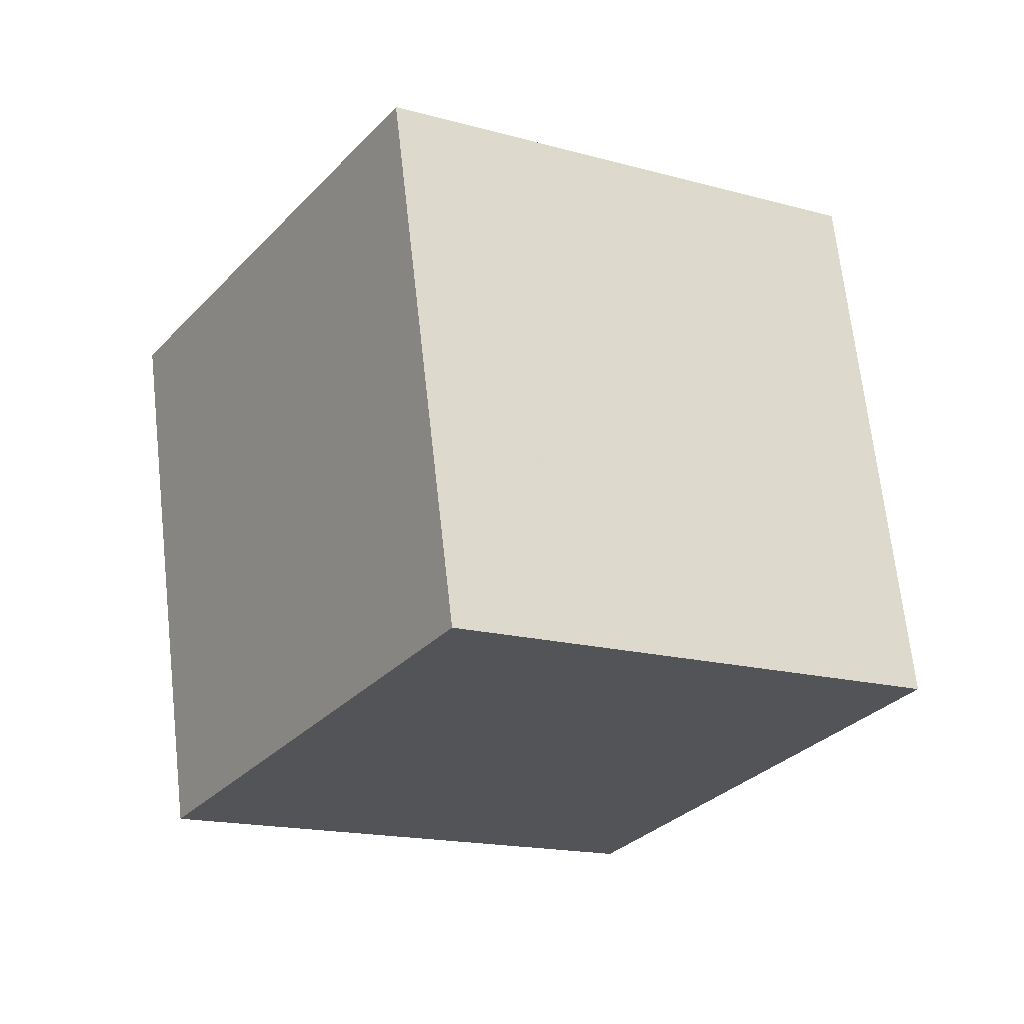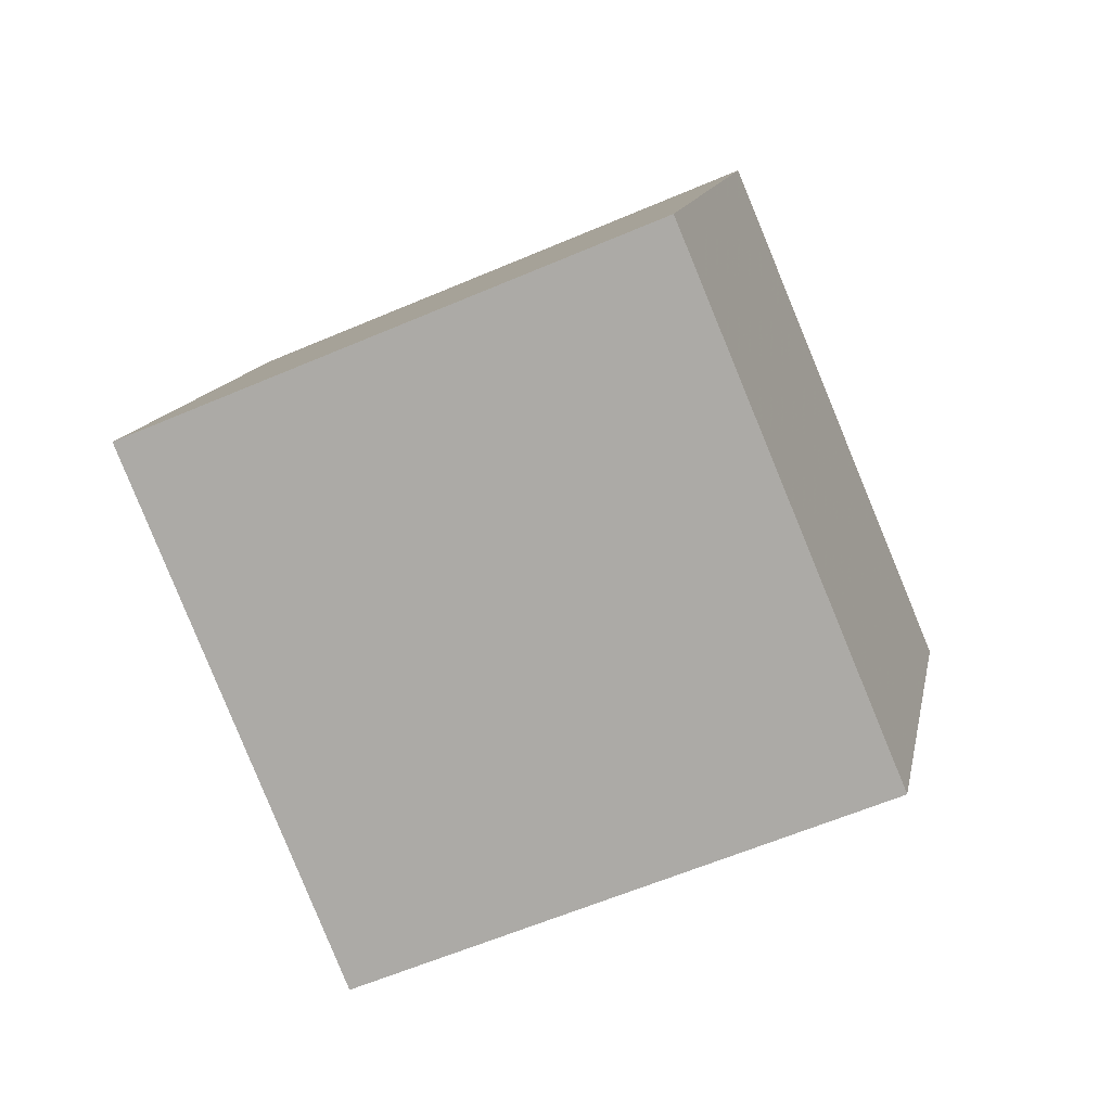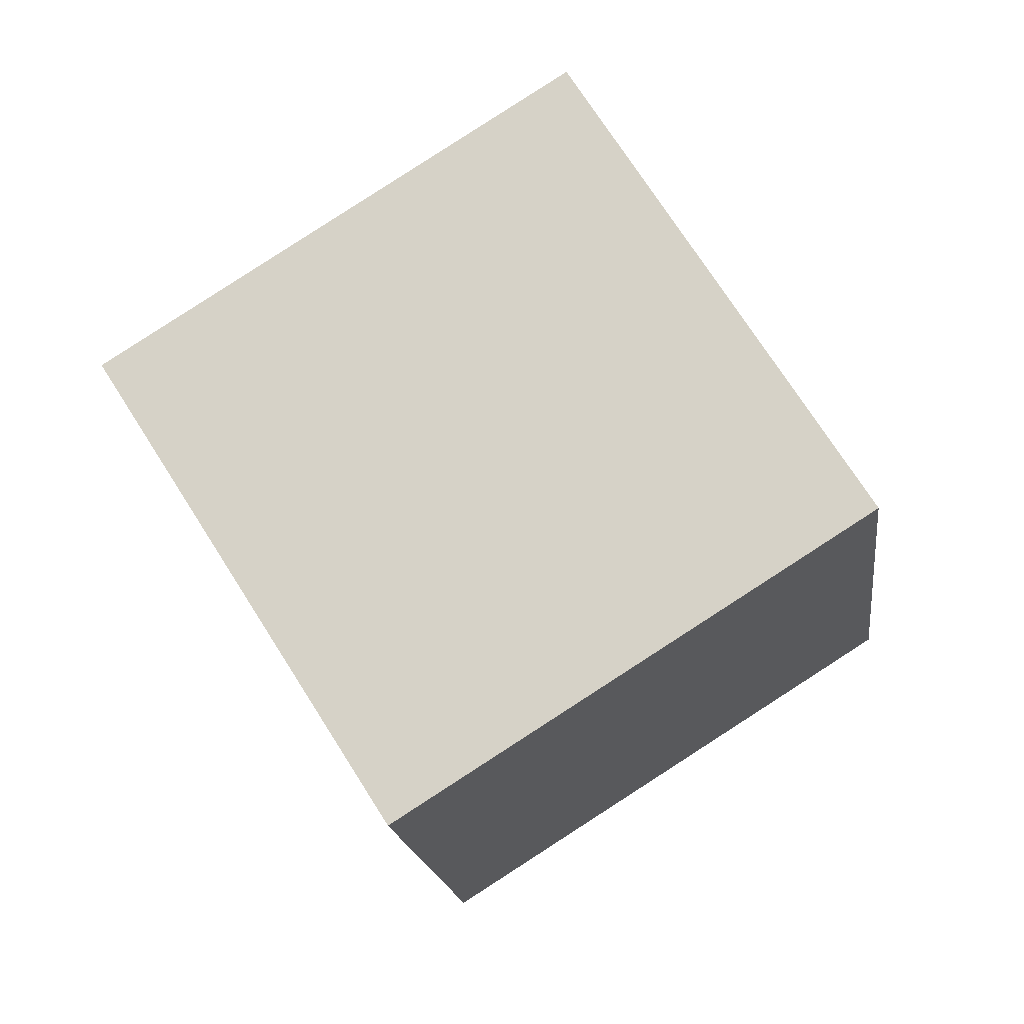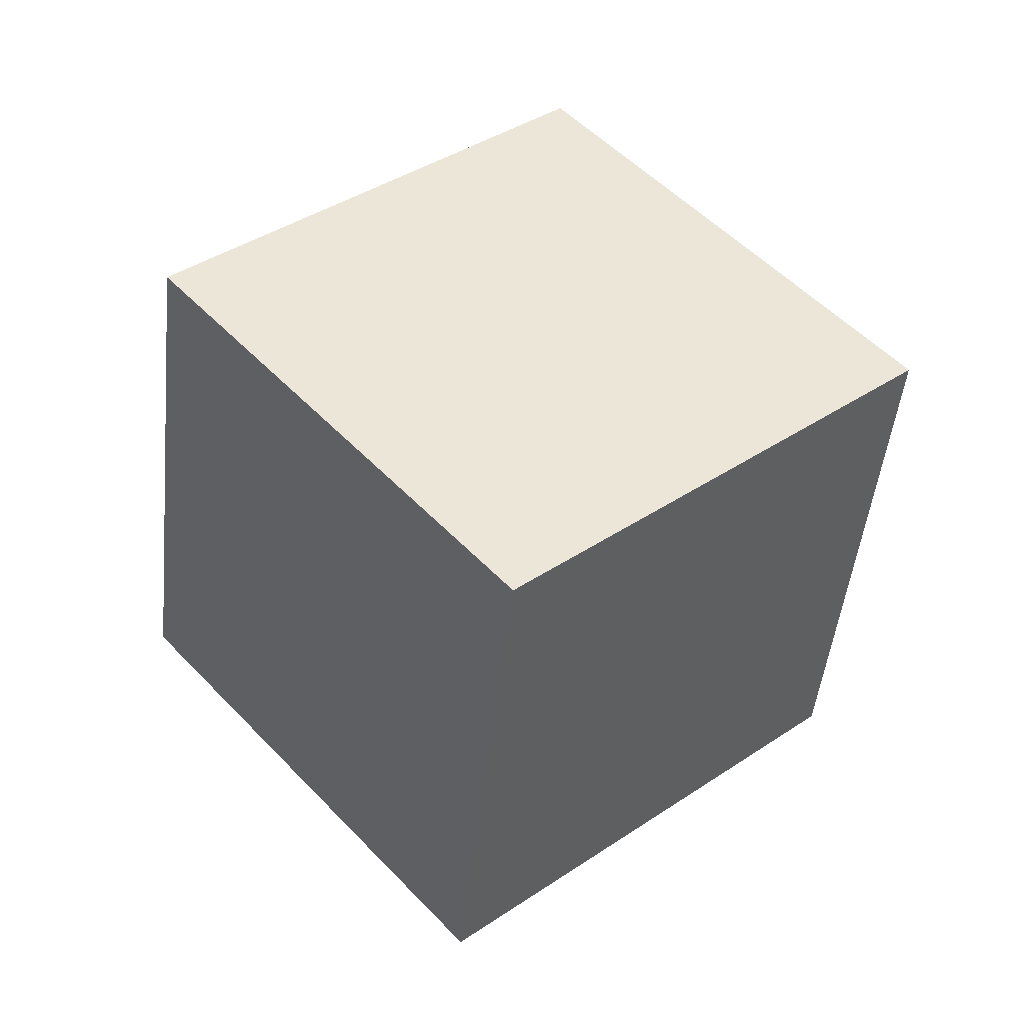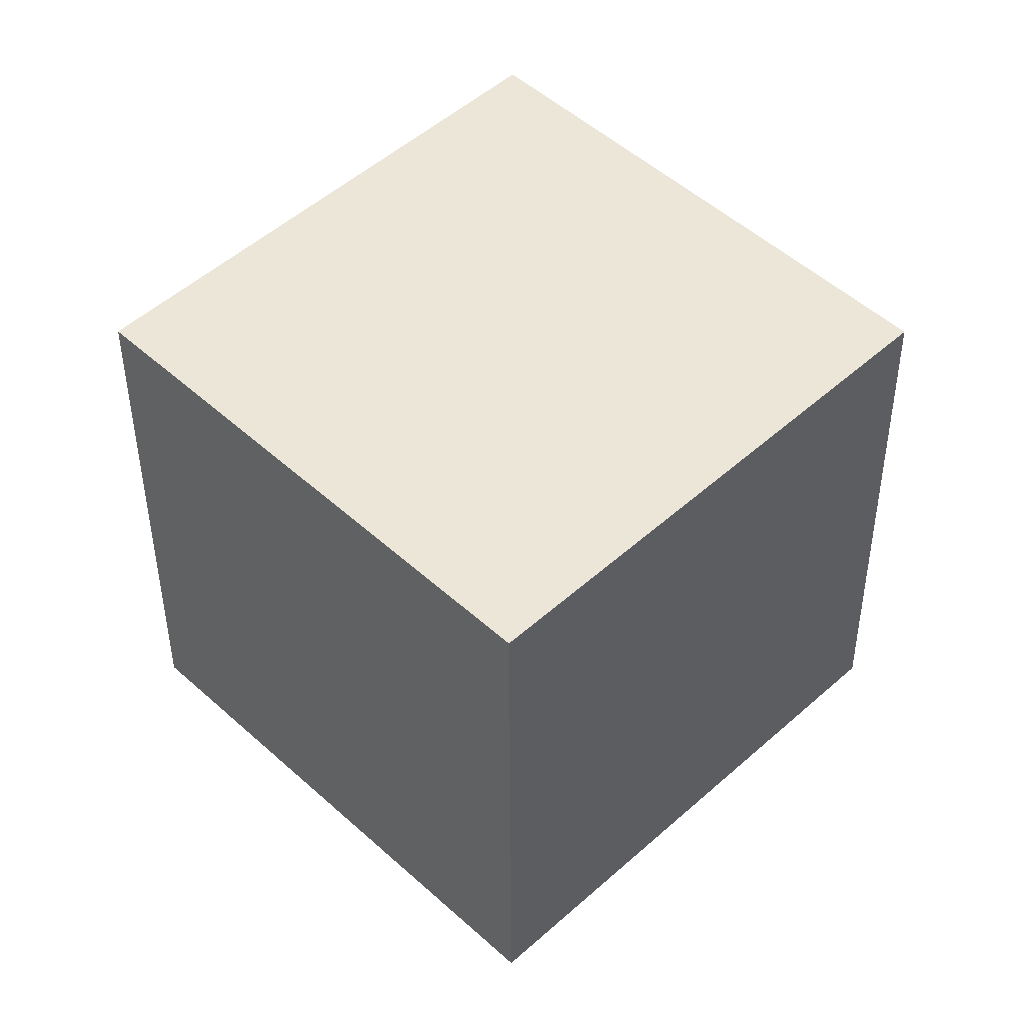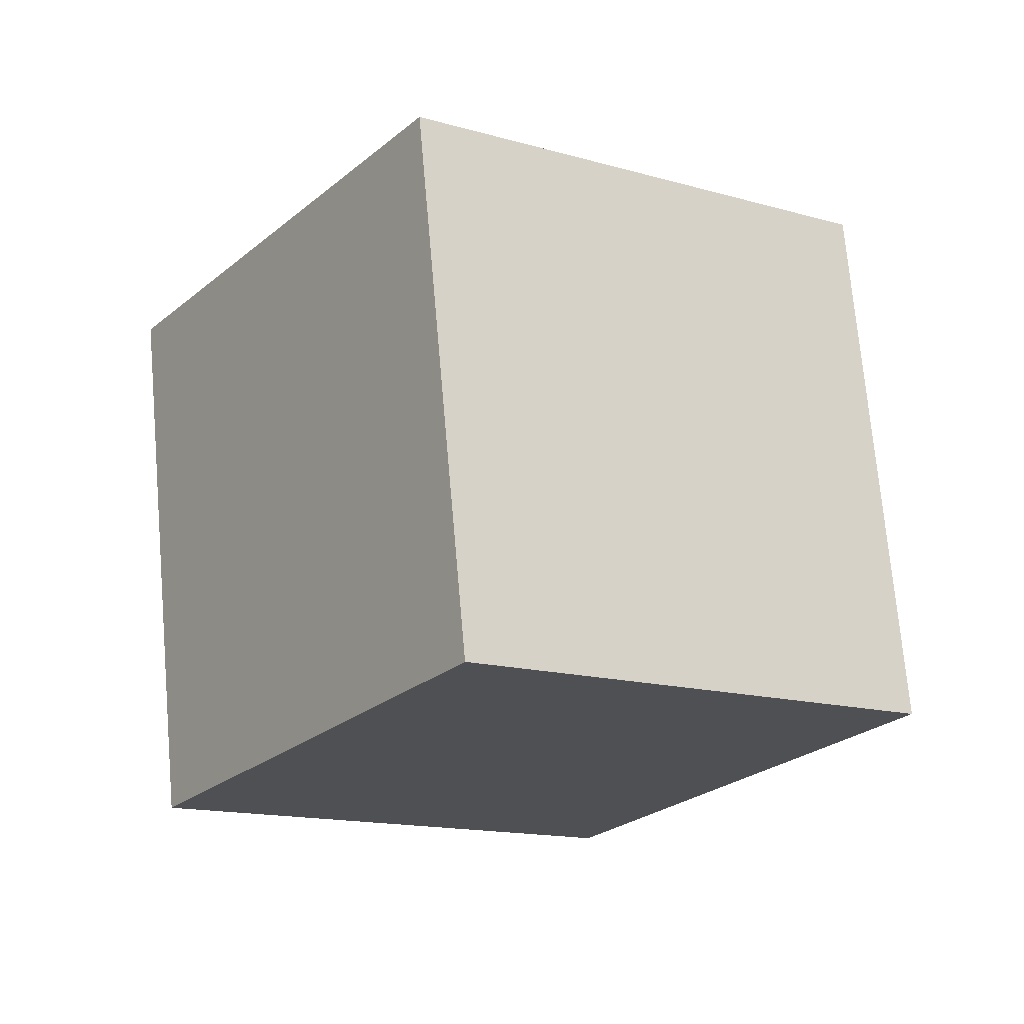
<metadata>
{"format":"obj","ext":"obj","renderer":"f3d","projection":"perspective","resolution":1024,"background":"white","views":[{"elev":-49.9,"azim":-146.1,"up":"+Y"},{"elev":-7.1,"azim":-102.0,"up":"+Y"},{"elev":48.3,"azim":-145.8,"up":"+Y"},{"elev":77.1,"azim":65.5,"up":"+Z"},{"elev":23.0,"azim":-159.7,"up":"+Y"},{"elev":-45.8,"azim":-149.1,"up":"+Y"}]}
</metadata>
<code>
v -11.17 -6.354 2.402
v -2.364 -3.202 5.93
v -12.69 2.591 -1.805
v -3.879 5.743 1.723
v -6.693 -9.525 -5.957
v 2.117 -6.373 -2.429
v -8.208 -0.5801 -10.16
v 0.6018 2.572 -6.635
f 2 4 1
f 5 2 1
f 1 4 3
f 3 5 1
f 2 8 4
f 6 2 5
f 6 8 2
f 4 8 3
f 7 5 3
f 3 8 7
f 7 6 5
f 8 6 7

</code>
